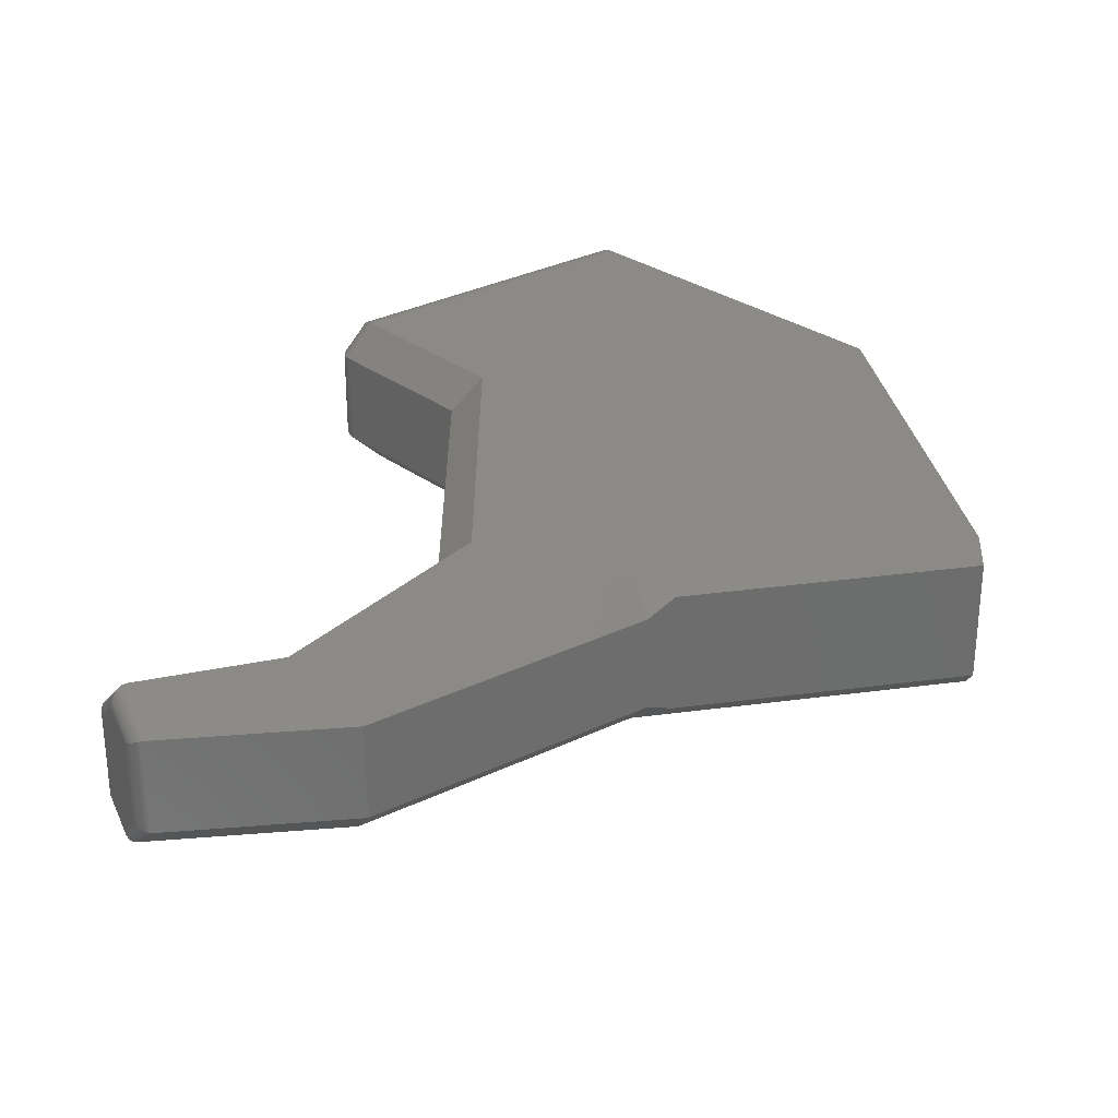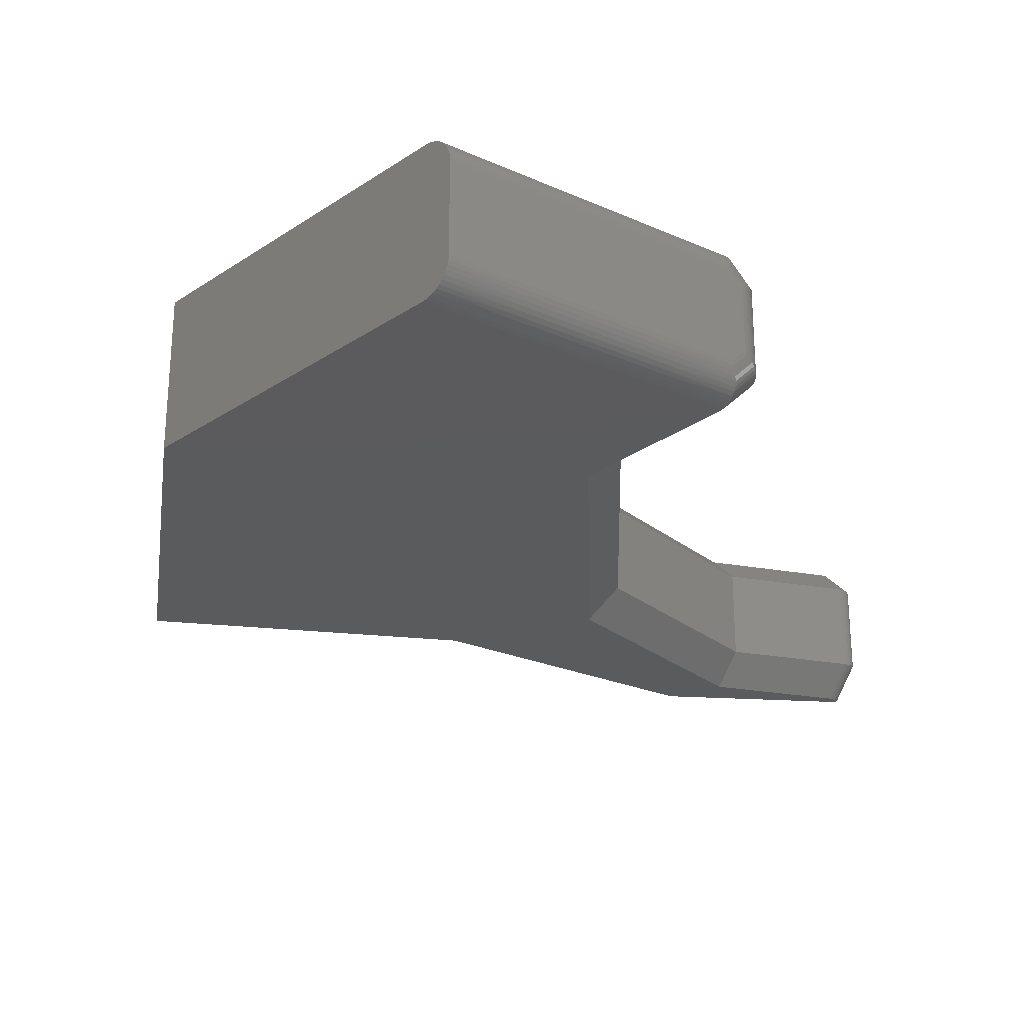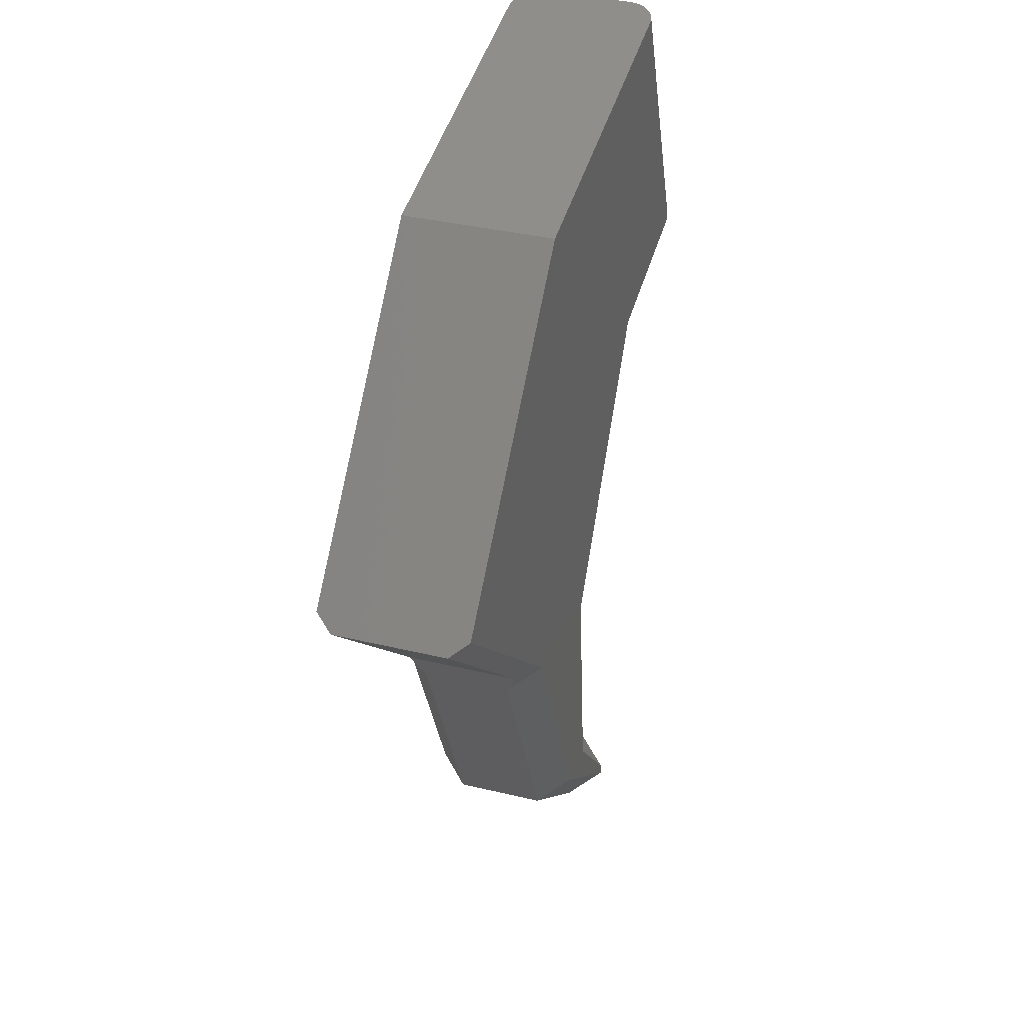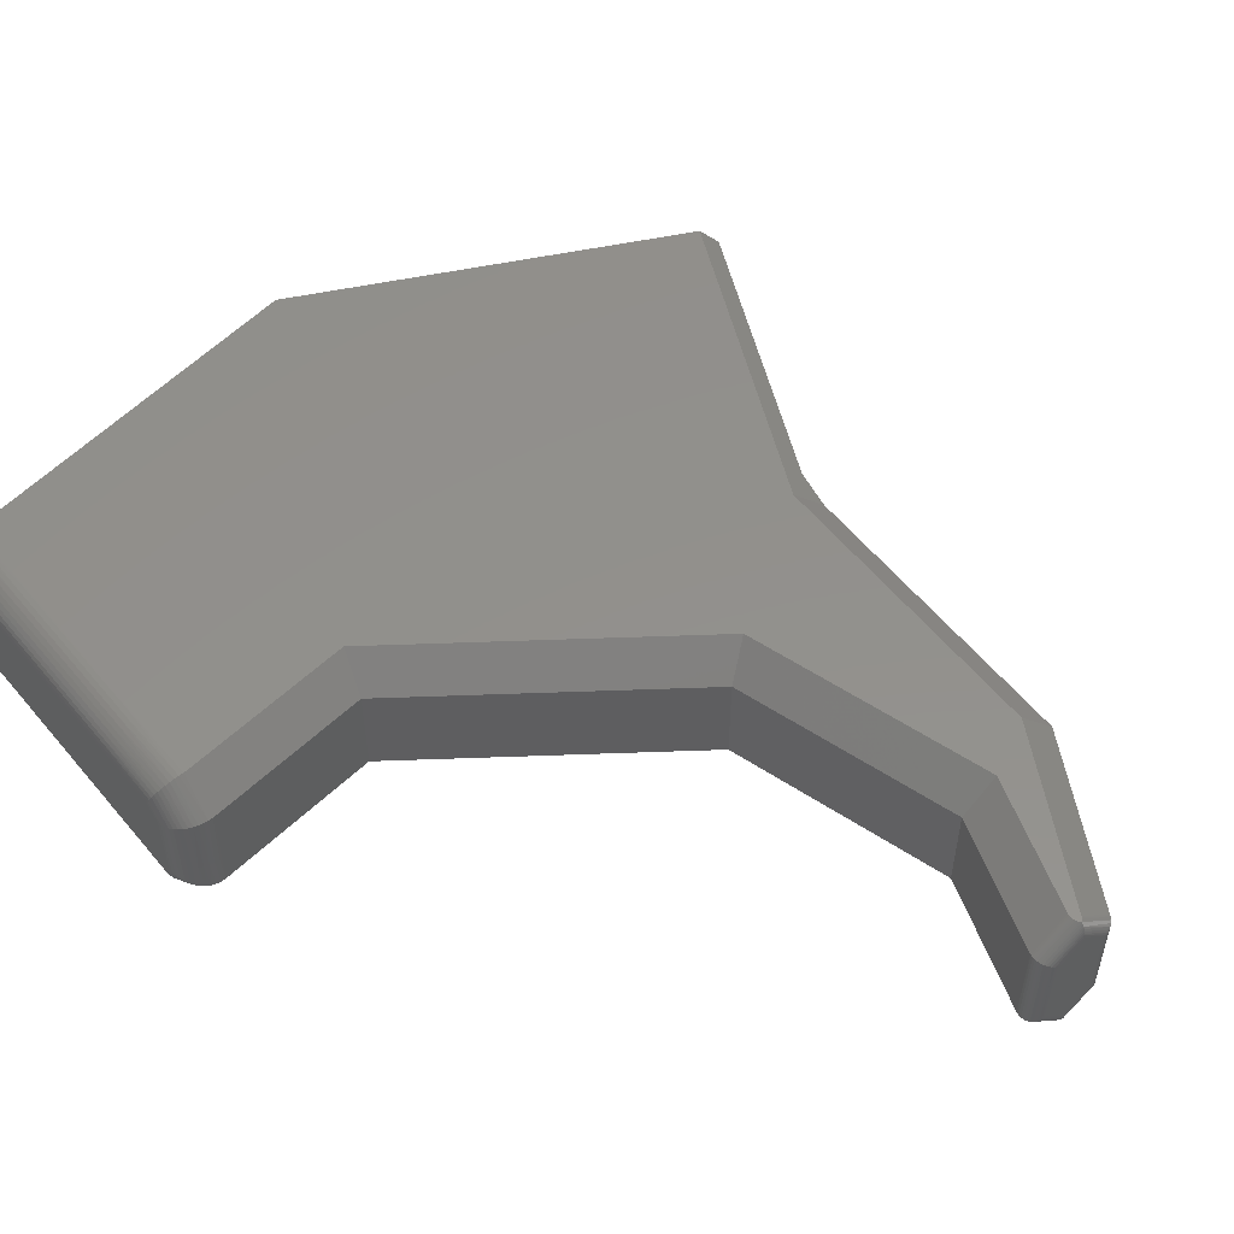
<metadata>
{"format":"stl","ext":"stl","renderer":"f3d","projection":"perspective","resolution":1024,"background":"white","views":[{"elev":30.7,"azim":31.8,"up":"+Z"},{"elev":-26.6,"azim":-146.7,"up":"+Z"},{"elev":35.9,"azim":107.7,"up":"+Y"},{"elev":53.6,"azim":-60.7,"up":"+Z"}]}
</metadata>
<code>
# stl→obj: 306 verts, 612 faces
v 52.97 -218.3 68.09
v 52.97 -218.3 71.89
v 52.58 -219.2 68.49
v 52.58 -219.2 71.49
v 48.86 -227.7 68.49
v 48.86 -227.7 71.49
v 59.69 -212 71.89
v 59.29 -211.6 72.49
v 51.75 -218.6 72.49
v 51.75 -218.6 67.49
v 48.04 -227.1 67.49
v 59.29 -211.6 67.49
v 59.69 -212 68.09
v 39.81 -199.7 72.49
v 37.88 -204.4 72.49
v 36.02 -209.2 72.49
v 38.83 -202.1 72.49
v 39.67 -199.7 72.48
v 38.69 -202 72.47
v 37.74 -204.4 72.47
v 37.61 -204.3 72.44
v 36.66 -206.7 72.44
v 36.53 -206.6 72.38
v 35.65 -209 72.4
v 35.54 -208.9 72.33
v 35.77 -209 72.45
v 36.8 -206.7 72.47
v 39.53 -199.6 72.45
v 38.56 -202 72.44
v 37.48 -204.3 72.38
v 36.42 -206.6 72.3
v 35.45 -208.8 72.25
v 39.4 -199.6 72.4
v 38.43 -201.9 72.38
v 37.36 -204.2 72.3
v 36.31 -206.5 72.2
v 35.37 -208.7 72.15
v 39.28 -199.6 72.33
v 38.31 -201.9 72.3
v 37.26 -204.2 72.2
v 36.22 -206.5 72.09
v 35.31 -208.7 72.03
v 39.16 -199.6 72.25
v 38.21 -201.8 72.2
v 37.17 -204.1 72.09
v 36.15 -206.5 71.96
v 35.27 -208.6 71.91
v 39.06 -199.5 72.15
v 38.12 -201.8 72.09
v 37.1 -204.1 71.96
v 36.09 -206.4 71.82
v 35.24 -208.5 71.77
v 38.98 -199.5 72.03
v 38.04 -201.7 71.96
v 37.04 -204.1 71.82
v 36.06 -206.4 71.68
v 35.23 -208.5 71.63
v 38.91 -199.5 71.91
v 37.99 -201.7 71.82
v 37 -204.1 71.68
v 36.04 -206.4 71.53
v 35.25 -208.4 71.49
v 38.86 -199.5 71.77
v 37.95 -201.7 71.68
v 36.99 -204.1 71.53
v 38.83 -199.5 71.63
v 37.94 -201.7 71.53
v 38.82 -199.5 71.49
v 35.89 -209.1 72.48
v 36.93 -206.8 72.49
v 36.1 -209.2 72.49
v 35.73 -210.1 71.49
v 35.6 -210.1 71.49
v 35.48 -210 71.49
v 35.37 -209.9 71.47
v 35.27 -209.8 71.45
v 35.19 -209.7 71.42
v 35.12 -209.6 71.38
v 35.07 -209.5 71.34
v 35.03 -209.3 71.3
v 35.02 -209.2 71.25
v 35.02 -209.1 71.19
v 35.05 -208.9 71.13
v 35.09 -208.8 71.08
v 35.76 -210.1 68.49
v 35.76 -210.1 71.49
v 35.73 -210.1 68.49
v 35.67 -210.1 69.49
v 35.6 -210.1 68.49
v 35.53 -210 69.49
v 35.48 -210 68.5
v 35.41 -210 69.49
v 35.37 -209.9 68.51
v 35.3 -209.9 69.49
v 35.27 -209.8 68.53
v 35.2 -209.7 69.49
v 35.19 -209.7 68.56
v 35.13 -209.6 69.49
v 35.12 -209.6 68.6
v 35.07 -209.5 69.49
v 35.07 -209.5 68.64
v 35.03 -209.3 69.49
v 35.03 -209.3 68.69
v 35.02 -209.2 68.74
v 35.02 -209.2 69.49
v 35.03 -209 69.49
v 35.02 -209.1 68.79
v 35.05 -208.9 68.85
v 35.06 -208.9 69.49
v 35.09 -208.8 68.91
v 36.1 -209.2 67.49
v 36.02 -209.2 67.49
v 35.89 -209.1 67.5
v 35.77 -209 67.53
v 35.65 -209 67.58
v 35.54 -208.9 67.65
v 35.45 -208.8 67.74
v 35.37 -208.7 67.84
v 35.31 -208.7 67.95
v 35.27 -208.6 68.08
v 35.24 -208.5 68.21
v 35.23 -208.5 68.35
v 35.25 -208.4 68.49
v 38.82 -199.5 68.49
v 36.99 -204.1 68.45
v 37.94 -201.7 68.45
v 38.83 -199.5 68.35
v 37.95 -201.7 68.31
v 37 -204.1 68.31
v 37.04 -204.1 68.16
v 36.09 -206.4 68.16
v 36.15 -206.5 68.02
v 36.06 -206.4 68.31
v 38.86 -199.5 68.21
v 37.99 -201.7 68.16
v 37.1 -204.1 68.02
v 36.22 -206.5 67.9
v 38.91 -199.5 68.08
v 38.04 -201.7 68.02
v 37.17 -204.1 67.9
v 36.31 -206.5 67.78
v 38.98 -199.5 67.95
v 38.12 -201.8 67.9
v 37.26 -204.2 67.78
v 36.42 -206.6 67.69
v 39.06 -199.5 67.84
v 38.21 -201.8 67.78
v 37.36 -204.2 67.69
v 36.53 -206.6 67.61
v 39.16 -199.6 67.74
v 38.31 -201.9 67.69
v 37.48 -204.3 67.61
v 36.66 -206.7 67.55
v 39.28 -199.6 67.65
v 38.43 -201.9 67.61
v 37.61 -204.3 67.55
v 36.8 -206.7 67.51
v 39.4 -199.6 67.58
v 38.56 -202 67.55
v 37.74 -204.4 67.51
v 36.93 -206.8 67.49
v 39.53 -199.6 67.53
v 38.69 -202 67.51
v 37.88 -204.4 67.49
v 39.67 -199.7 67.5
v 38.83 -202.1 67.49
v 39.81 -199.7 67.49
v 36.04 -206.4 68.45
v 41.38 -210.6 72.49
v 50.86 -202.2 72.49
v 46.91 -219.6 72.49
v 48.04 -227.1 72.49
v 46.1 -227.3 72.49
v 43.36 -230.9 72.49
v 43.26 -230.5 72.49
v 43.23 -230.6 72.49
v 43.21 -230.6 72.49
v 43.19 -230.7 72.49
v 43.18 -230.7 72.49
v 43.33 -230.9 72.49
v 43.18 -230.8 72.49
v 43.29 -230.9 72.49
v 43.25 -230.9 72.49
v 43.19 -230.9 72.49
v 43.21 -230.9 72.49
v 50.86 -202.2 67.49
v 40.74 -211.4 71.49
v 40.74 -211.4 68.49
v 41.38 -210.6 67.49
v 46.91 -219.6 67.49
v 46.1 -227.3 67.49
v 43.36 -230.9 67.49
v 43.26 -230.5 67.49
v 43.23 -230.6 67.49
v 43.21 -230.6 67.49
v 43.19 -230.7 67.49
v 43.18 -230.7 67.49
v 43.33 -230.9 67.49
v 43.18 -230.8 67.49
v 43.29 -230.9 67.49
v 43.25 -230.9 67.49
v 43.19 -230.9 67.49
v 43.21 -230.9 67.49
v 43.13 -231.1 71.94
v 43.13 -231.1 72.02
v 42.51 -230.8 71.28
v 42.44 -230.8 71.32
v 43.13 -231.1 72.1
v 42.38 -230.7 71.35
v 43.14 -231.1 72.17
v 42.33 -230.7 71.38
v 43.14 -231.1 72.25
v 43.16 -231.1 72.32
v 42.29 -230.6 71.41
v 43.17 -231 72.38
v 42.26 -230.5 71.44
v 43.19 -231 72.44
v 42.24 -230.5 71.46
v 42.23 -230.4 71.48
v 42.24 -230.3 71.49
v 42.26 -230.2 71.5
v 42.29 -230.2 71.5
v 42.33 -230.1 71.49
v 42.35 -230.1 71.49
v 42.34 -230.1 70.16
v 42.29 -230.2 70.16
v 42.34 -230.1 68.83
v 42.29 -230.2 68.83
v 42.33 -230.1 68.49
v 42.29 -230.2 68.49
v 42.26 -230.2 68.83
v 42.26 -230.2 68.49
v 42.24 -230.3 68.49
v 42.24 -230.3 68.83
v 42.23 -230.4 68.51
v 42.23 -230.4 68.83
v 42.24 -230.5 68.52
v 42.24 -230.5 68.83
v 42.26 -230.5 68.55
v 42.27 -230.6 68.83
v 42.29 -230.6 68.57
v 42.3 -230.7 70.16
v 42.3 -230.7 68.83
v 42.36 -230.7 70.16
v 42.33 -230.7 68.6
v 42.36 -230.7 68.83
v 42.38 -230.7 68.63
v 42.42 -230.8 70.16
v 42.35 -230.1 68.49
v 42.24 -230.3 70.16
v 42.23 -230.4 70.16
v 42.26 -230.2 70.16
v 42.24 -230.5 70.16
v 42.27 -230.6 70.16
v 42.42 -230.8 68.83
v 42.44 -230.8 68.66
v 42.49 -230.8 70.16
v 42.49 -230.8 68.83
v 42.51 -230.8 68.7
v 43.19 -231 67.54
v 43.17 -231 67.6
v 43.16 -231.1 67.66
v 43.14 -231.1 67.73
v 43.14 -231.1 67.81
v 43.13 -231.1 67.89
v 43.13 -231.1 67.96
v 43.13 -231.1 68.05
v 44.24 -231.4 71.47
v 44.31 -231.4 71.48
v 44.3 -231.4 71.51
v 44.34 -231.4 71.49
v 44.17 -231.5 71.44
v 44.09 -231.5 71.42
v 44.01 -231.5 71.39
v 43.93 -231.5 71.35
v 43.85 -231.5 71.32
v 43.78 -231.4 71.28
v 44.36 -231.3 71.49
v 43.78 -231.4 68.7
v 43.85 -231.5 68.66
v 43.93 -231.5 68.63
v 44.01 -231.5 68.6
v 44.09 -231.5 68.57
v 44.17 -231.5 68.54
v 44.24 -231.4 68.52
v 44.31 -231.4 68.5
v 44.34 -231.4 68.49
v 44.36 -231.3 68.49
v 43.8 -231.5 70.15
v 43.88 -231.5 70.15
v 43.88 -231.5 68.82
v 43.97 -231.5 70.15
v 43.8 -231.5 68.82
v 43.97 -231.5 68.82
v 44.05 -231.5 70.15
v 44.05 -231.5 68.82
v 44.14 -231.5 70.15
v 44.14 -231.5 68.82
v 44.22 -231.4 70.15
v 44.22 -231.4 68.82
v 44.29 -231.4 68.82
v 44.29 -231.4 70.15
v 45.14 -226.9 68.49
v 45.88 -219.8 68.49
v 45.88 -219.8 71.49
v 45.14 -226.9 71.49
f 1 2 3
f 3 2 4
f 5 4 6
f 5 3 4
f 7 8 2
f 2 8 9
f 4 2 9
f 3 5 10
f 10 5 11
f 3 10 1
f 1 10 12
f 13 1 12
f 14 15 16
f 14 17 15
f 14 18 17
f 17 18 19
f 20 19 21
f 22 21 23
f 24 23 25
f 24 22 23
f 24 26 22
f 22 26 27
f 20 27 15
f 17 20 15
f 17 19 20
f 18 28 19
f 19 28 29
f 21 29 30
f 23 30 31
f 25 31 32
f 25 23 31
f 28 33 29
f 29 33 34
f 30 34 35
f 31 35 36
f 32 36 37
f 32 31 36
f 33 38 34
f 34 38 39
f 35 39 40
f 36 40 41
f 37 41 42
f 37 36 41
f 38 43 39
f 39 43 44
f 40 44 45
f 41 45 46
f 42 46 47
f 42 41 46
f 43 48 44
f 44 48 49
f 45 49 50
f 46 50 51
f 47 51 52
f 47 46 51
f 48 53 49
f 49 53 54
f 50 54 55
f 51 55 56
f 52 56 57
f 52 51 56
f 53 58 54
f 54 58 59
f 55 59 60
f 56 60 61
f 57 61 62
f 57 56 61
f 58 63 59
f 59 63 64
f 60 64 65
f 61 65 62
f 61 60 65
f 63 66 64
f 64 66 67
f 65 67 68
f 62 65 68
f 66 68 67
f 26 69 27
f 27 69 70
f 15 70 16
f 15 27 70
f 69 16 70
f 22 27 20
f 21 22 20
f 29 21 19
f 34 30 29
f 30 23 21
f 39 35 34
f 35 31 30
f 44 40 39
f 40 36 35
f 49 45 44
f 45 41 40
f 54 50 49
f 50 46 45
f 59 55 54
f 55 51 50
f 64 60 59
f 60 56 55
f 67 65 64
f 71 16 72
f 72 16 73
f 73 16 69
f 74 69 26
f 75 26 24
f 76 24 25
f 77 25 32
f 78 32 37
f 79 37 42
f 80 42 47
f 81 47 52
f 82 52 57
f 83 57 62
f 84 83 62
f 73 69 74
f 74 26 75
f 75 24 76
f 76 25 77
f 77 32 78
f 78 37 79
f 79 42 80
f 80 47 81
f 81 52 82
f 82 57 83
f 85 86 87
f 87 86 88
f 89 88 90
f 91 90 92
f 93 92 94
f 95 94 96
f 97 96 98
f 99 98 100
f 101 100 102
f 103 102 104
f 103 101 102
f 86 72 88
f 88 72 73
f 90 73 74
f 92 74 75
f 94 75 76
f 96 76 77
f 98 77 78
f 100 78 79
f 102 79 80
f 81 102 80
f 81 105 102
f 81 82 105
f 105 82 106
f 107 106 108
f 107 105 106
f 107 104 105
f 105 104 102
f 88 73 90
f 90 74 92
f 92 75 94
f 94 76 96
f 96 77 98
f 98 78 100
f 100 79 102
f 82 83 106
f 106 83 109
f 108 109 110
f 108 106 109
f 83 84 109
f 109 84 110
f 101 99 100
f 99 97 98
f 97 95 96
f 95 93 94
f 93 91 92
f 91 89 90
f 89 87 88
f 111 87 112
f 112 87 89
f 113 89 91
f 114 91 93
f 115 93 95
f 116 95 97
f 117 97 99
f 118 99 101
f 119 101 103
f 120 103 104
f 121 104 107
f 122 107 108
f 123 108 110
f 123 122 108
f 112 89 113
f 113 91 114
f 114 93 115
f 115 95 116
f 116 97 117
f 117 99 118
f 118 101 119
f 119 103 120
f 120 104 121
f 121 107 122
f 124 125 123
f 124 126 125
f 124 127 126
f 126 127 128
f 129 128 130
f 131 130 132
f 120 132 119
f 120 131 132
f 120 121 131
f 131 121 133
f 129 133 125
f 126 129 125
f 126 128 129
f 127 134 128
f 128 134 135
f 130 135 136
f 132 136 137
f 119 137 118
f 119 132 137
f 134 138 135
f 135 138 139
f 136 139 140
f 137 140 141
f 118 141 117
f 118 137 141
f 138 142 139
f 139 142 143
f 140 143 144
f 141 144 145
f 117 145 116
f 117 141 145
f 142 146 143
f 143 146 147
f 144 147 148
f 145 148 149
f 116 149 115
f 116 145 149
f 146 150 147
f 147 150 151
f 148 151 152
f 149 152 153
f 115 153 114
f 115 149 153
f 150 154 151
f 151 154 155
f 152 155 156
f 153 156 157
f 114 157 113
f 114 153 157
f 154 158 155
f 155 158 159
f 156 159 160
f 157 160 161
f 113 161 112
f 113 157 161
f 158 162 159
f 159 162 163
f 160 163 164
f 161 164 112
f 161 160 164
f 162 165 163
f 163 165 166
f 164 166 167
f 112 164 167
f 165 167 166
f 121 122 133
f 133 122 168
f 125 168 123
f 125 133 168
f 122 123 168
f 131 133 129
f 130 131 129
f 135 130 128
f 139 136 135
f 136 132 130
f 143 140 139
f 140 137 136
f 147 144 143
f 144 141 140
f 151 148 147
f 148 145 144
f 155 152 151
f 152 149 148
f 159 156 155
f 156 153 152
f 163 160 159
f 160 157 156
f 166 164 163
f 16 71 14
f 14 71 169
f 170 169 171
f 9 171 172
f 9 170 171
f 9 8 170
f 14 169 170
f 171 173 172
f 172 173 174
f 174 173 175
f 176 174 175
f 176 177 174
f 174 177 178
f 179 174 178
f 179 180 174
f 179 181 180
f 180 181 182
f 182 181 181
f 183 181 184
f 185 183 184
f 182 181 183
f 66 14 68
f 66 63 14
f 14 63 58
f 53 14 58
f 53 48 14
f 14 48 43
f 38 14 43
f 38 33 14
f 14 33 28
f 18 14 28
f 14 170 68
f 68 170 186
f 124 186 167
f 127 167 134
f 127 124 167
f 68 186 124
f 165 162 167
f 167 162 158
f 154 167 158
f 154 150 167
f 167 150 146
f 142 167 146
f 142 138 167
f 167 138 134
f 72 86 71
f 71 86 169
f 169 86 187
f 86 85 187
f 187 85 188
f 87 111 85
f 85 111 189
f 188 85 189
f 112 167 111
f 111 167 189
f 189 167 186
f 190 186 10
f 11 190 10
f 11 191 190
f 11 192 191
f 191 192 193
f 193 192 194
f 194 192 195
f 195 192 196
f 196 192 197
f 197 192 198
f 199 198 200
f 199 200 201
f 202 201 203
f 202 199 201
f 186 12 10
f 197 198 199
f 199 200 199
f 190 189 186
f 62 68 84
f 84 68 124
f 110 124 123
f 110 84 124
f 204 205 206
f 206 205 207
f 207 205 208
f 209 208 210
f 211 210 212
f 213 211 212
f 213 214 211
f 213 215 214
f 214 215 216
f 216 215 217
f 218 217 185
f 184 218 185
f 184 219 218
f 184 181 219
f 219 181 181
f 220 181 179
f 221 179 178
f 177 221 178
f 177 222 221
f 177 176 222
f 222 176 223
f 223 176 175
f 207 208 209
f 209 210 211
f 216 217 218
f 219 181 220
f 220 179 221
f 223 224 225
f 226 225 227
f 228 227 229
f 230 228 229
f 230 231 228
f 230 232 231
f 231 232 233
f 234 233 235
f 236 235 237
f 238 237 239
f 240 239 241
f 242 241 243
f 244 243 245
f 246 245 247
f 244 247 248
f 209 248 207
f 209 244 248
f 209 211 244
f 244 211 242
f 243 244 242
f 229 227 249
f 249 227 225
f 224 249 225
f 231 233 234
f 250 234 251
f 219 251 218
f 219 250 251
f 219 220 250
f 250 220 252
f 231 252 228
f 231 250 252
f 231 234 250
f 234 235 236
f 251 236 253
f 218 253 216
f 218 251 253
f 236 237 238
f 253 238 254
f 216 254 214
f 216 253 254
f 238 239 240
f 254 240 242
f 214 242 211
f 214 254 242
f 241 245 243
f 244 245 246
f 247 244 246
f 248 247 255
f 256 255 247
f 256 248 255
f 256 257 248
f 256 258 257
f 256 259 258
f 258 259 257
f 257 259 206
f 207 257 206
f 207 248 257
f 220 221 252
f 252 221 222
f 226 222 223
f 225 226 223
f 252 222 226
f 228 226 227
f 228 252 226
f 236 251 234
f 238 253 236
f 240 254 238
f 241 242 240
f 193 194 229
f 229 194 230
f 230 194 195
f 232 195 196
f 197 232 196
f 197 233 232
f 197 199 233
f 233 199 235
f 235 199 199
f 202 235 199
f 202 237 235
f 202 203 237
f 237 203 260
f 239 260 261
f 241 261 262
f 245 262 263
f 264 245 263
f 264 247 245
f 264 265 247
f 247 265 256
f 256 265 266
f 259 266 267
f 259 256 266
f 230 195 232
f 237 260 239
f 239 261 241
f 241 262 245
f 183 185 268
f 269 183 268
f 269 182 183
f 269 270 182
f 269 271 270
f 270 271 180
f 182 270 180
f 215 272 217
f 215 273 272
f 215 213 273
f 273 213 274
f 274 213 212
f 210 274 212
f 210 275 274
f 210 208 275
f 275 208 276
f 276 208 205
f 277 205 204
f 277 276 205
f 272 268 217
f 217 268 185
f 278 174 271
f 271 174 180
f 206 259 204
f 204 259 267
f 277 267 279
f 277 204 267
f 267 266 279
f 279 266 280
f 280 266 265
f 281 265 264
f 282 264 263
f 262 282 263
f 262 283 282
f 262 261 283
f 283 261 284
f 284 261 260
f 285 260 203
f 201 285 203
f 201 286 285
f 201 200 286
f 286 200 198
f 287 198 192
f 288 287 192
f 280 265 281
f 281 264 282
f 284 260 285
f 286 198 287
f 276 277 289
f 290 289 280
f 291 280 281
f 290 281 292
f 275 292 274
f 275 290 292
f 275 276 290
f 290 276 289
f 280 293 279
f 280 289 293
f 293 289 279
f 279 289 277
f 290 280 291
f 281 290 291
f 292 281 294
f 295 294 282
f 296 282 283
f 297 283 298
f 299 298 284
f 300 284 285
f 301 285 286
f 302 286 269
f 268 302 269
f 268 299 302
f 268 272 299
f 299 272 297
f 298 299 297
f 295 282 296
f 297 296 283
f 297 295 296
f 297 273 295
f 297 272 273
f 283 284 298
f 299 284 300
f 302 300 301
f 286 302 301
f 300 285 301
f 273 274 295
f 295 274 292
f 294 295 292
f 282 294 281
f 302 299 300
f 174 278 172
f 172 278 6
f 271 269 278
f 278 269 286
f 288 286 287
f 288 278 286
f 288 6 278
f 288 5 6
f 192 11 288
f 288 11 5
f 2 1 7
f 7 1 13
f 4 9 6
f 6 9 172
f 229 249 193
f 193 249 303
f 191 193 303
f 303 304 191
f 191 304 190
f 188 189 304
f 304 189 190
f 304 305 188
f 188 305 187
f 303 306 304
f 304 306 305
f 249 224 303
f 303 224 306
f 223 175 224
f 224 175 306
f 306 175 173
f 171 305 173
f 173 305 306
f 171 169 305
f 305 169 187
f 12 186 13
f 13 186 170
f 7 170 8
f 7 13 170

</code>
